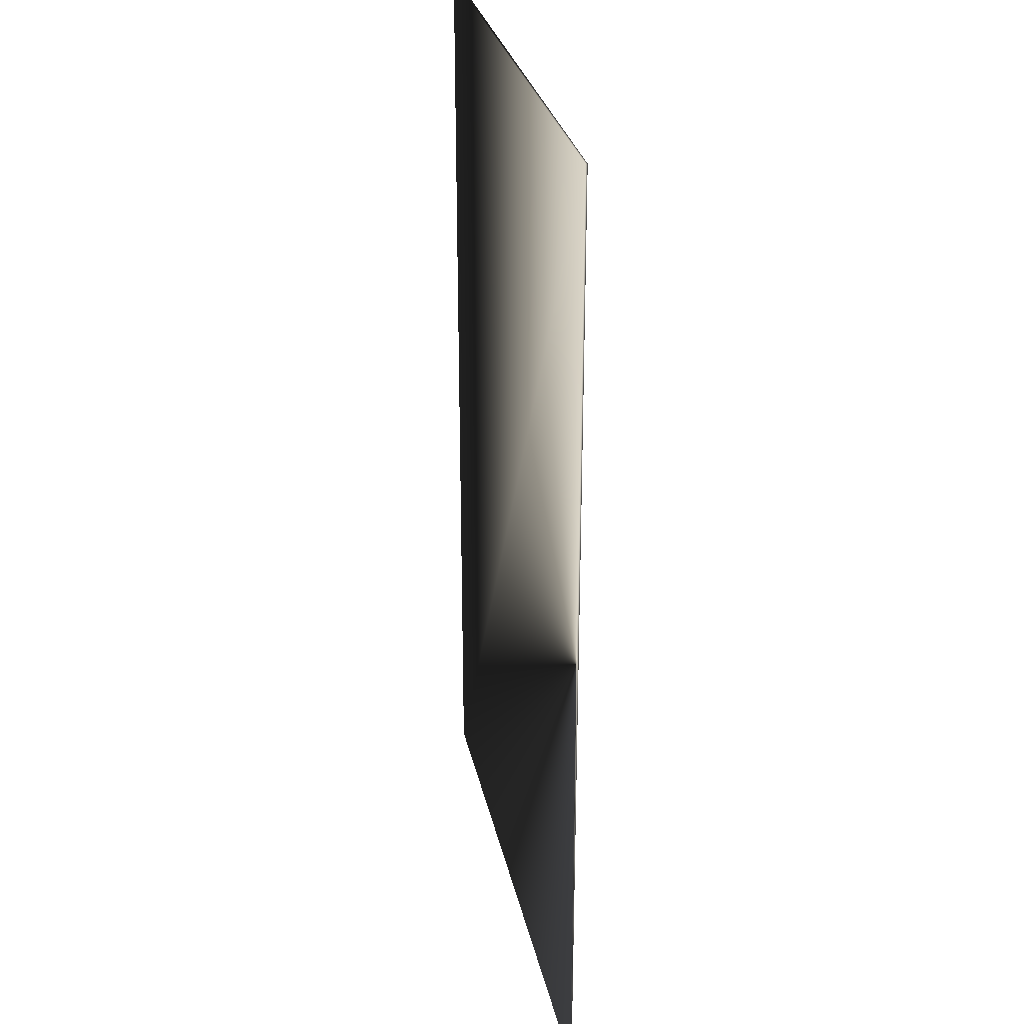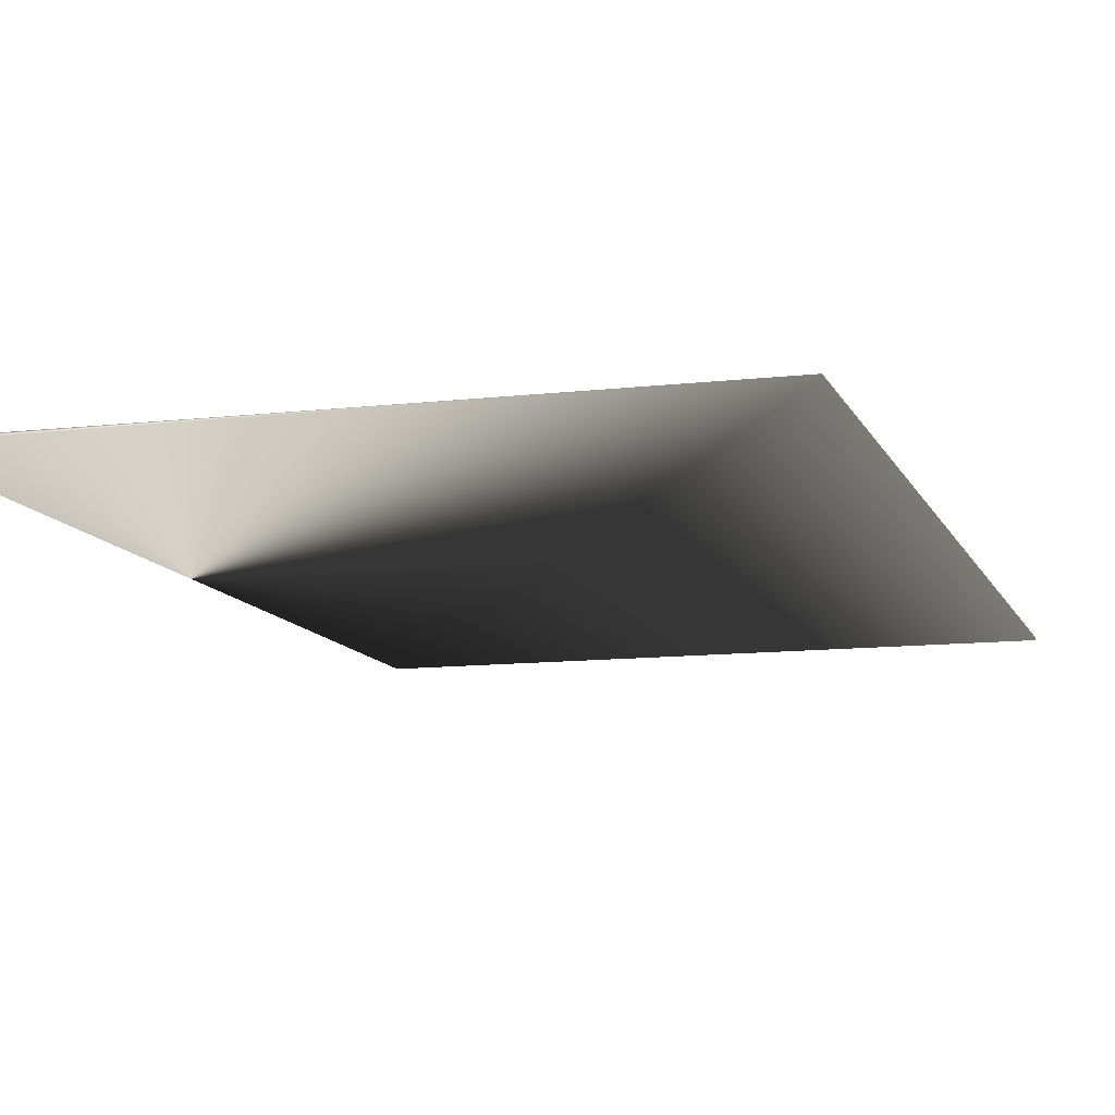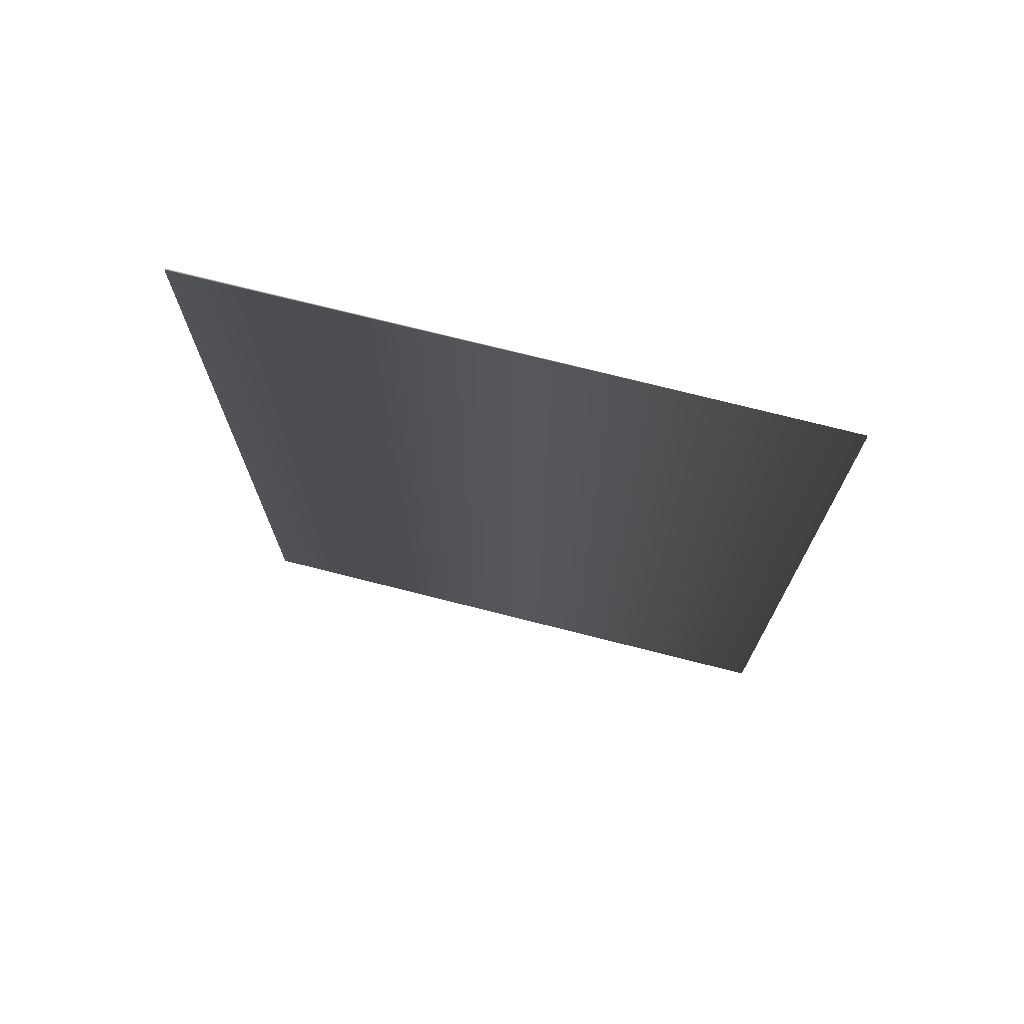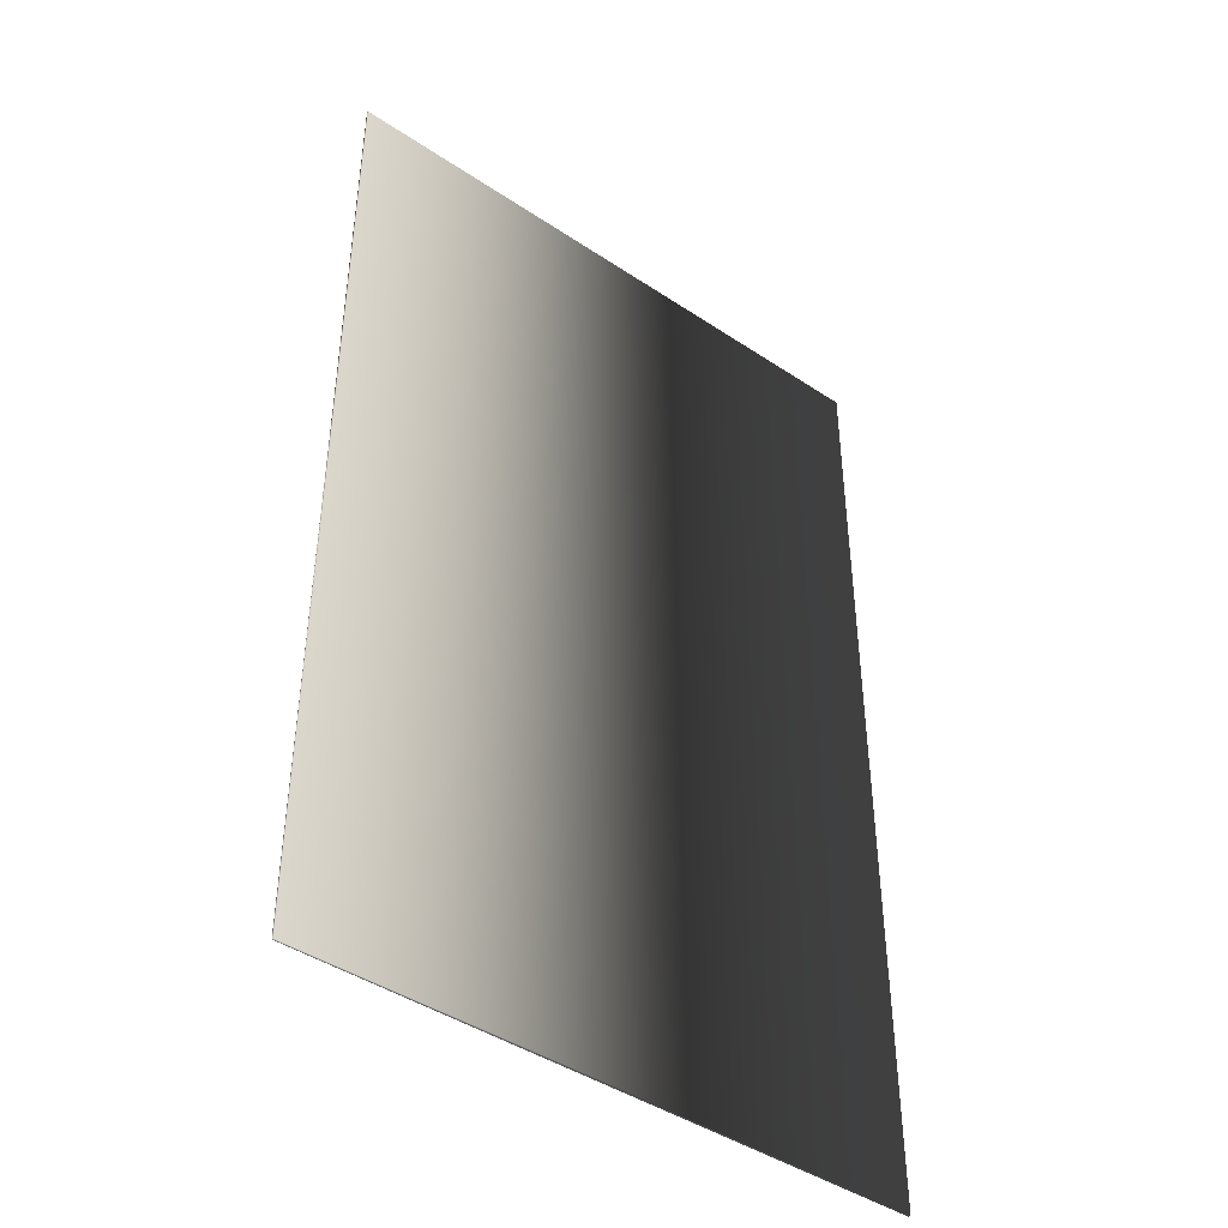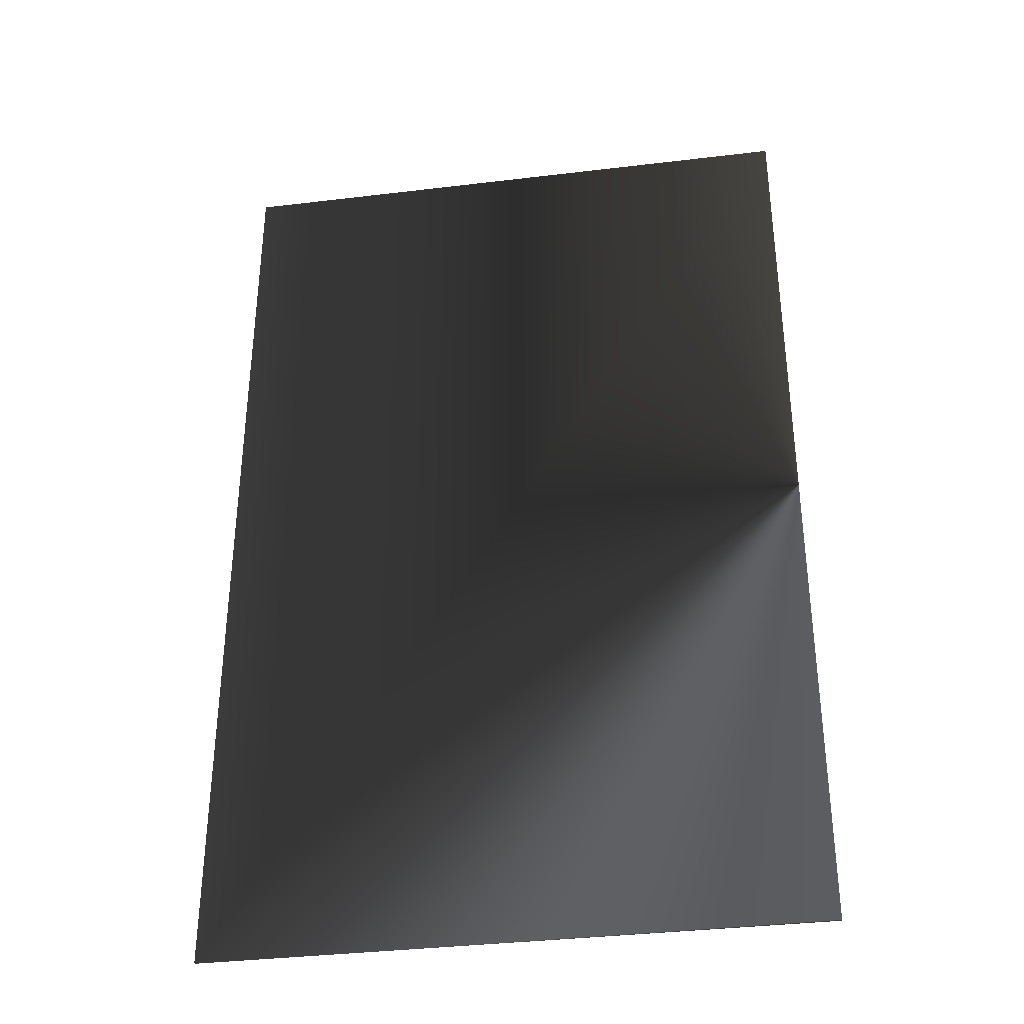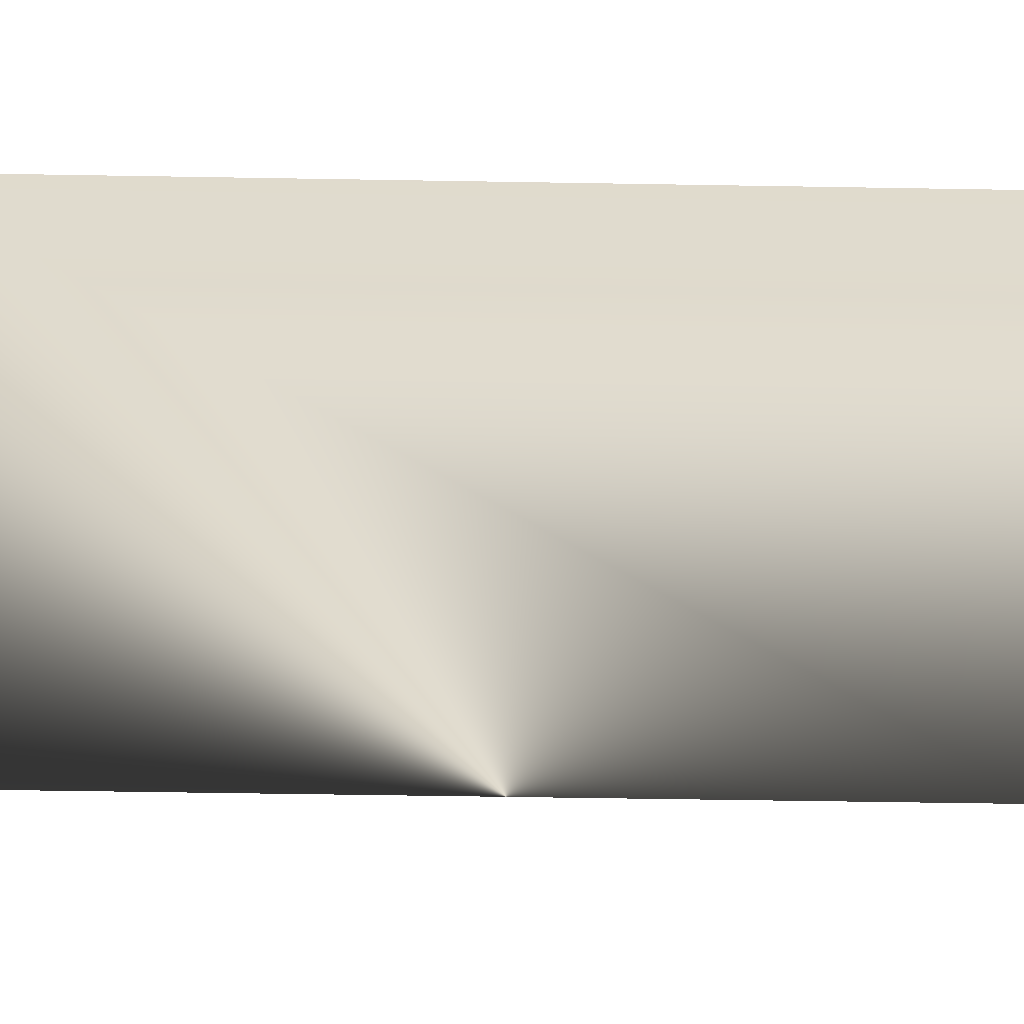
<metadata>
{"format":"obj","ext":"obj","renderer":"f3d","projection":"perspective","resolution":1024,"background":"white","views":[{"elev":28.8,"azim":78.3,"up":"+Z"},{"elev":-10.9,"azim":-163.7,"up":"+Y"},{"elev":74.2,"azim":-165.8,"up":"+Z"},{"elev":-43.6,"azim":141.8,"up":"+Z"},{"elev":-35.9,"azim":9.0,"up":"+Z"},{"elev":-57.1,"azim":-91.0,"up":"+Y"}]}
</metadata>
<code>
v -18.3 -0.1016 22.76
v -18.3 0 22.76
v -18.3 -0.1016 -24.24
v -18.3 0 -24.24
v 10.7 0 22.76
v 10.7 0 -24.24
v 10.7 -0.1016 -24.24
v 10.7 -0.1016 22.76
f 1 2 3
f 3 2 4
f 5 6 2
f 2 6 4
f 3 4 7
f 7 4 6
f 8 5 1
f 1 5 2
f 1 3 8
f 8 3 7
f 7 6 8
f 8 6 5

</code>
